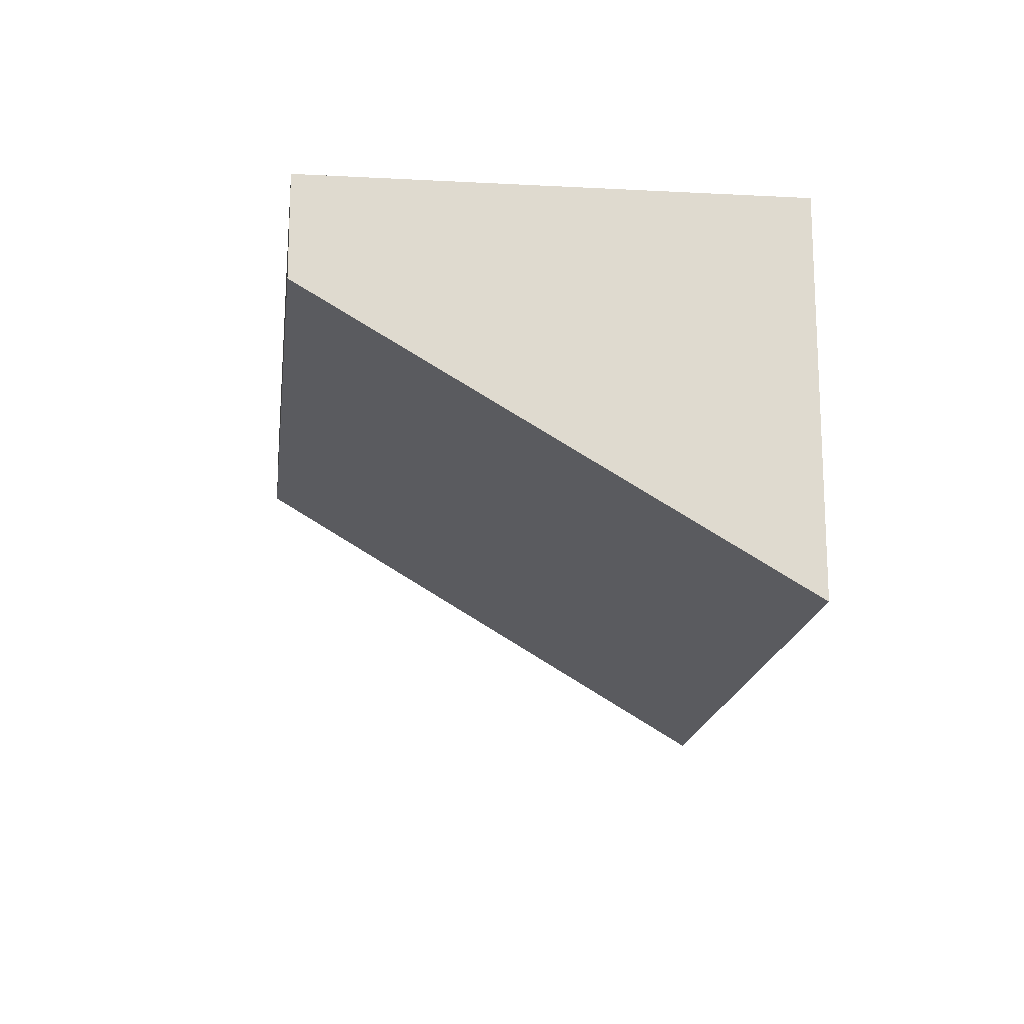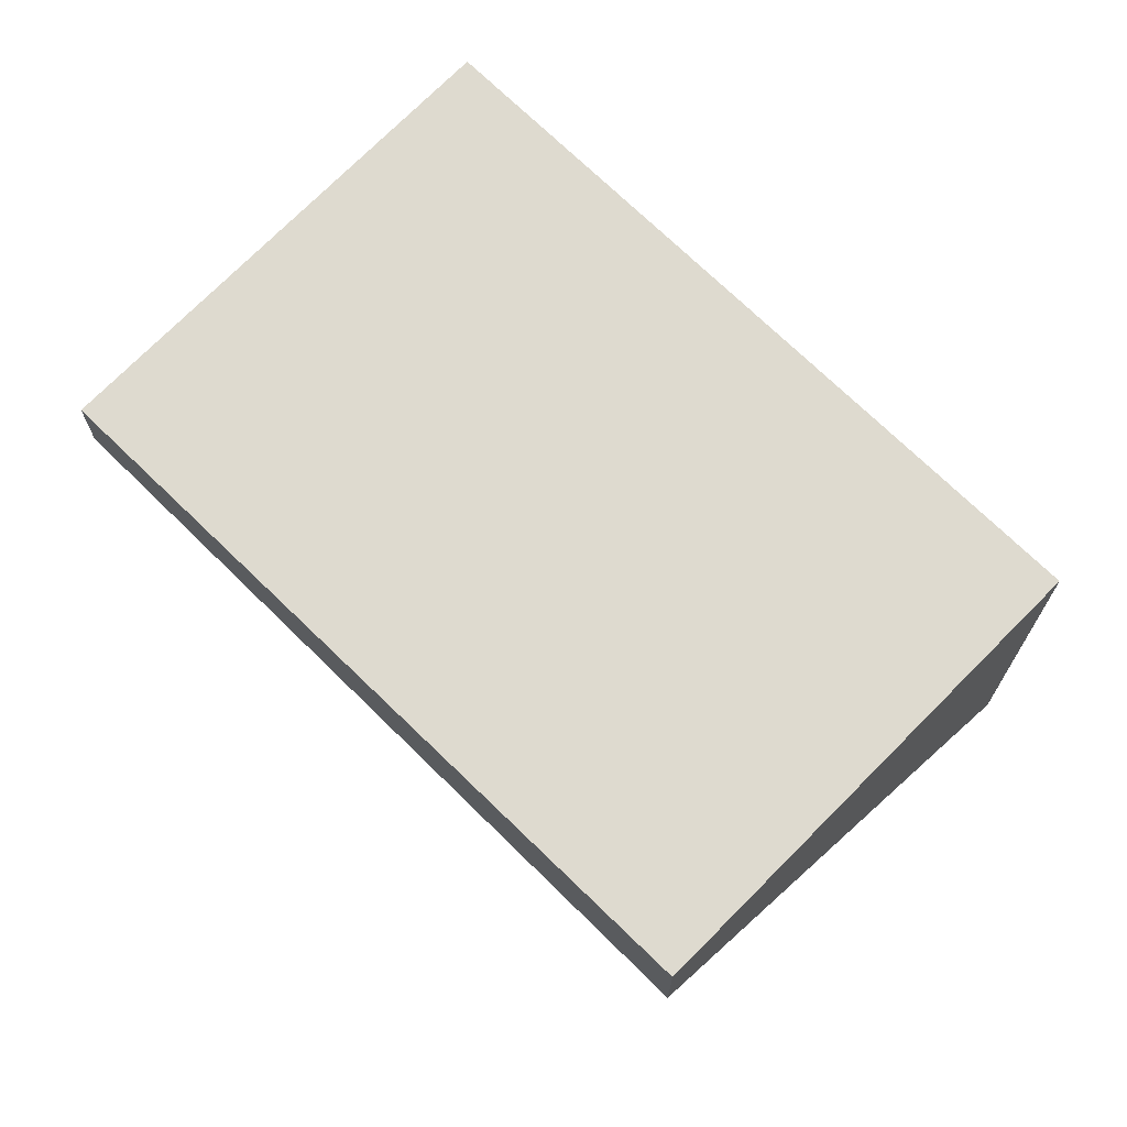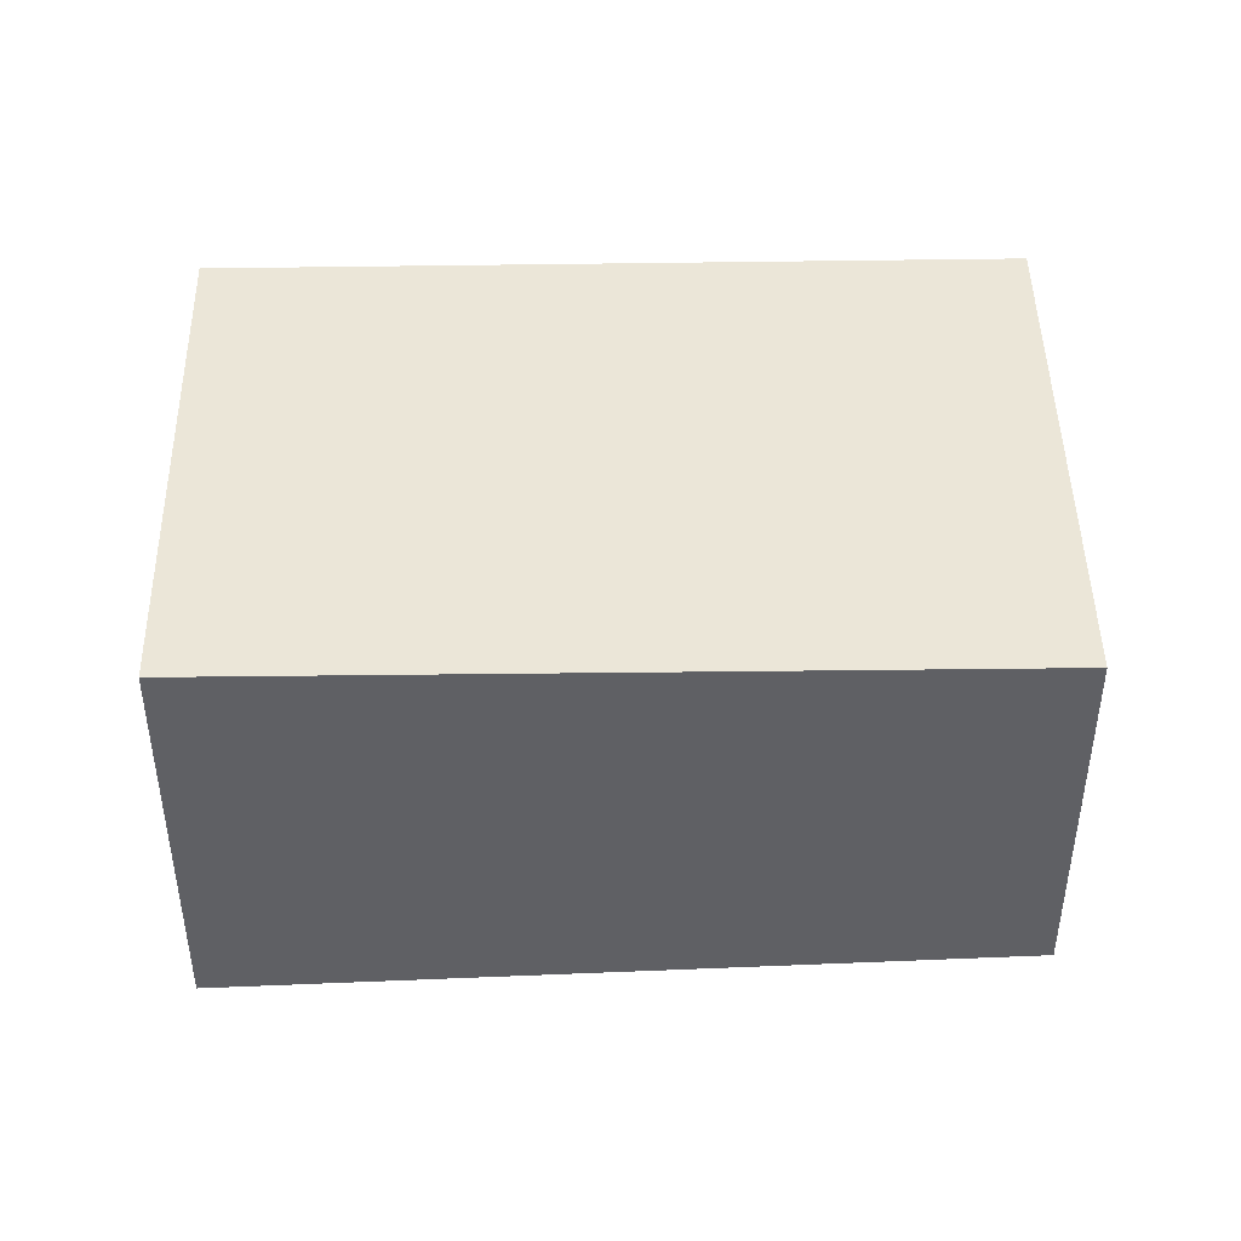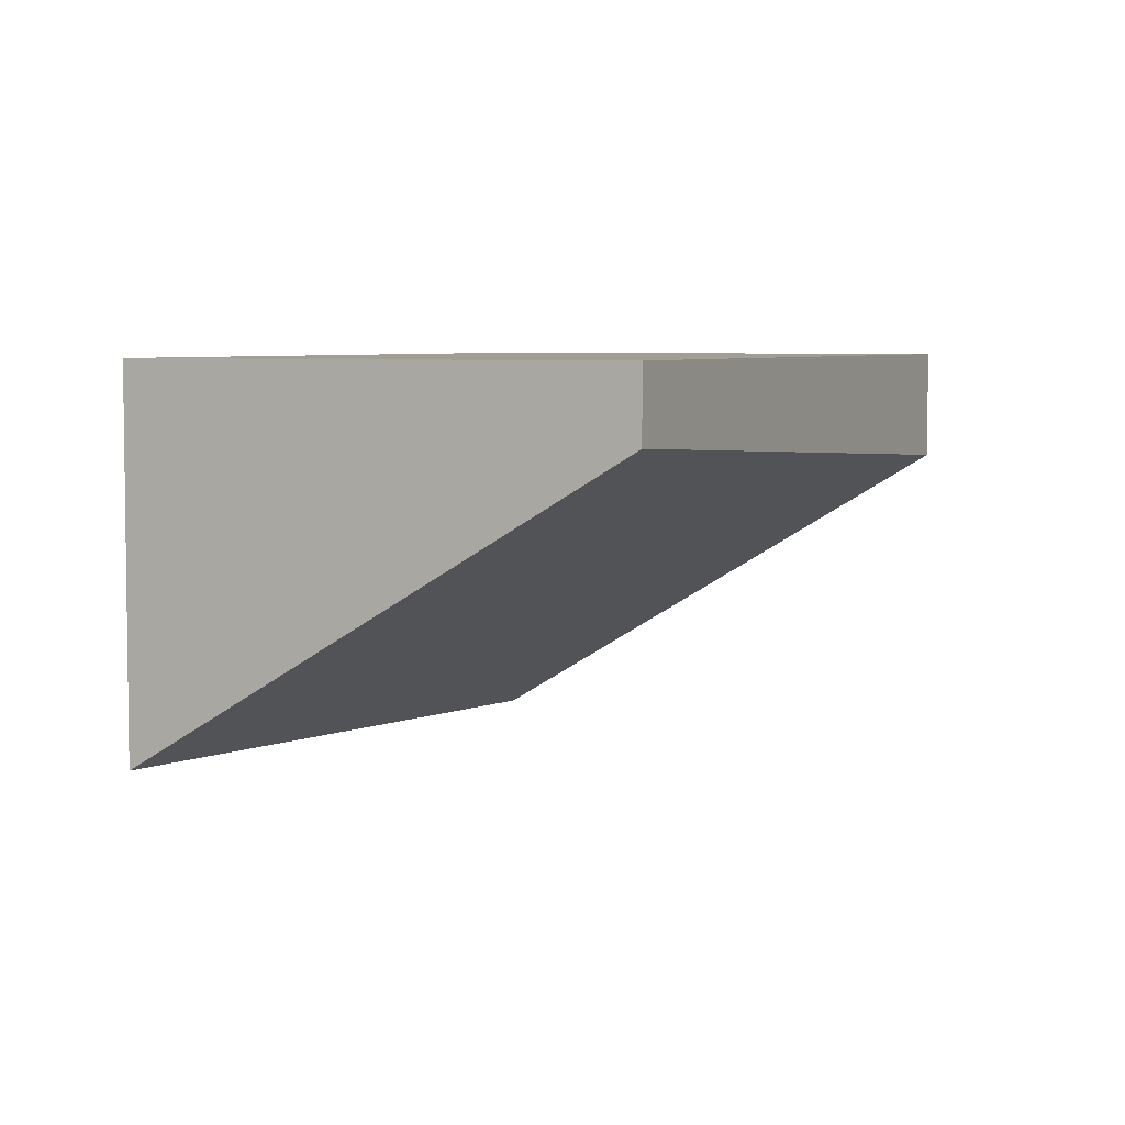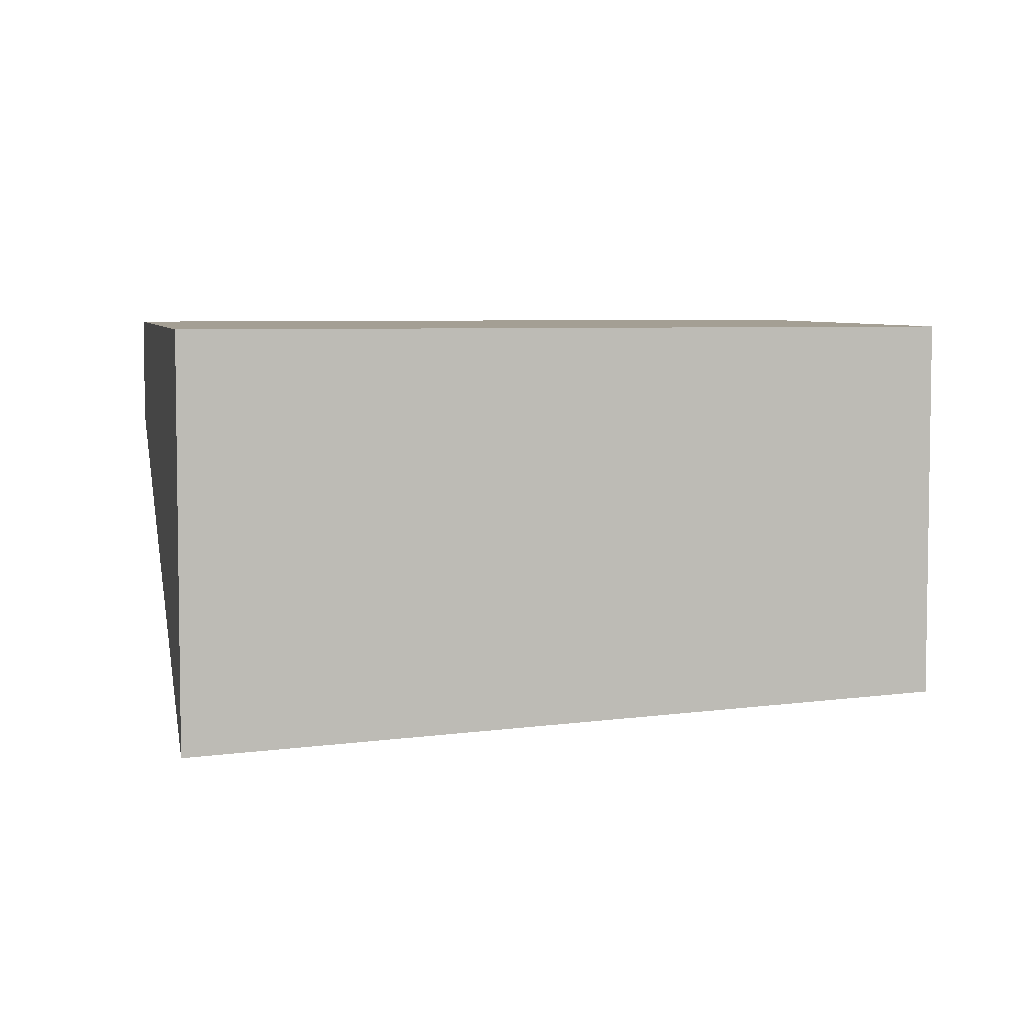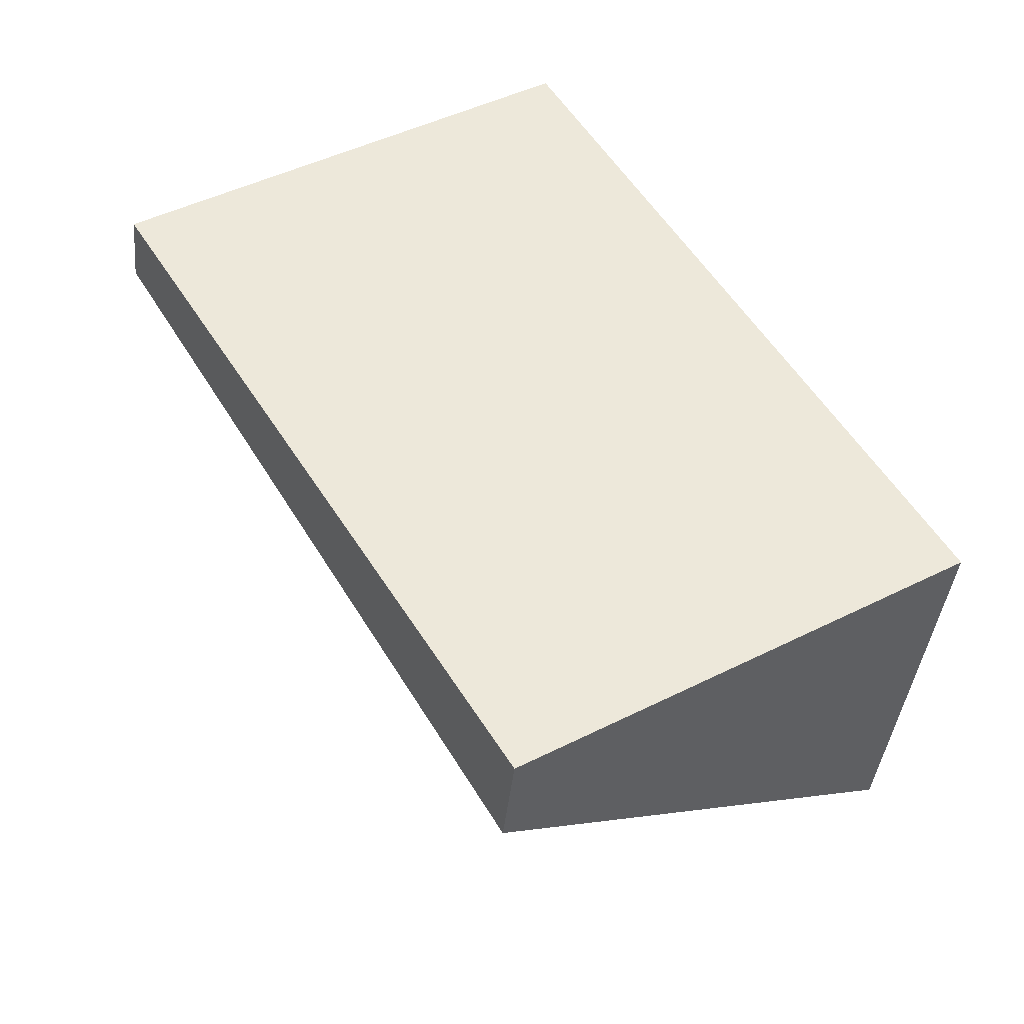
<metadata>
{"format":"obj","ext":"obj","renderer":"f3d","projection":"perspective","resolution":1024,"background":"white","views":[{"elev":-18.5,"azim":25.3,"up":"+Z"},{"elev":71.0,"azim":-14.1,"up":"+Z"},{"elev":46.3,"azim":120.6,"up":"+Z"},{"elev":5.2,"azim":-122.4,"up":"+Z"},{"elev":5.6,"azim":108.8,"up":"+Z"},{"elev":-38.9,"azim":-5.6,"up":"+Y"}]}
</metadata>
<code>
v -2377 -336.2 -0.2813
v -2375 -335.2 -1.477
v -2374 -337.7 -1.616
v -2375 -338.8 -0.4292
v -2375 -335.2 -1.477
v -2377 -336.2 -0.2813
v -2377 -336.2 0
v -2375 -335.2 2.22e-16
v -2374 -337.7 -1.616
v -2375 -335.2 -1.477
v -2375 -335.2 2.22e-16
v -2374 -337.7 0
v -2375 -338.8 -0.4292
v -2374 -337.7 -1.616
v -2374 -337.7 0
v -2375 -338.8 0
v -2377 -336.2 -0.2813
v -2375 -338.8 -0.4292
v -2375 -338.8 0
v -2377 -336.2 0
v -2377 -336.2 0
v -2375 -335.2 0
v -2374 -337.7 0
v -2375 -338.8 0
f 2 3 4 1
f 6 7 8 5
f 10 11 12 9
f 14 15 16 13
f 18 19 20 17
f 22 23 24 21

</code>
